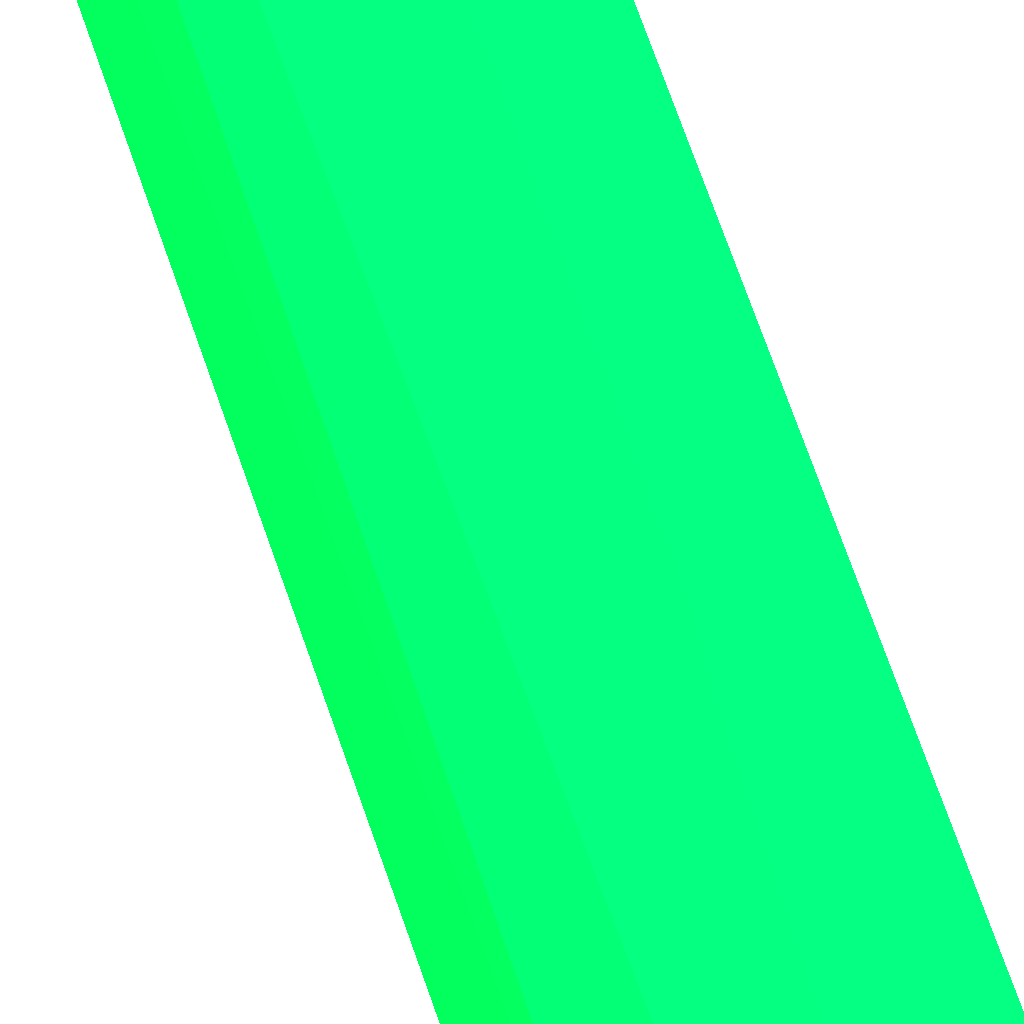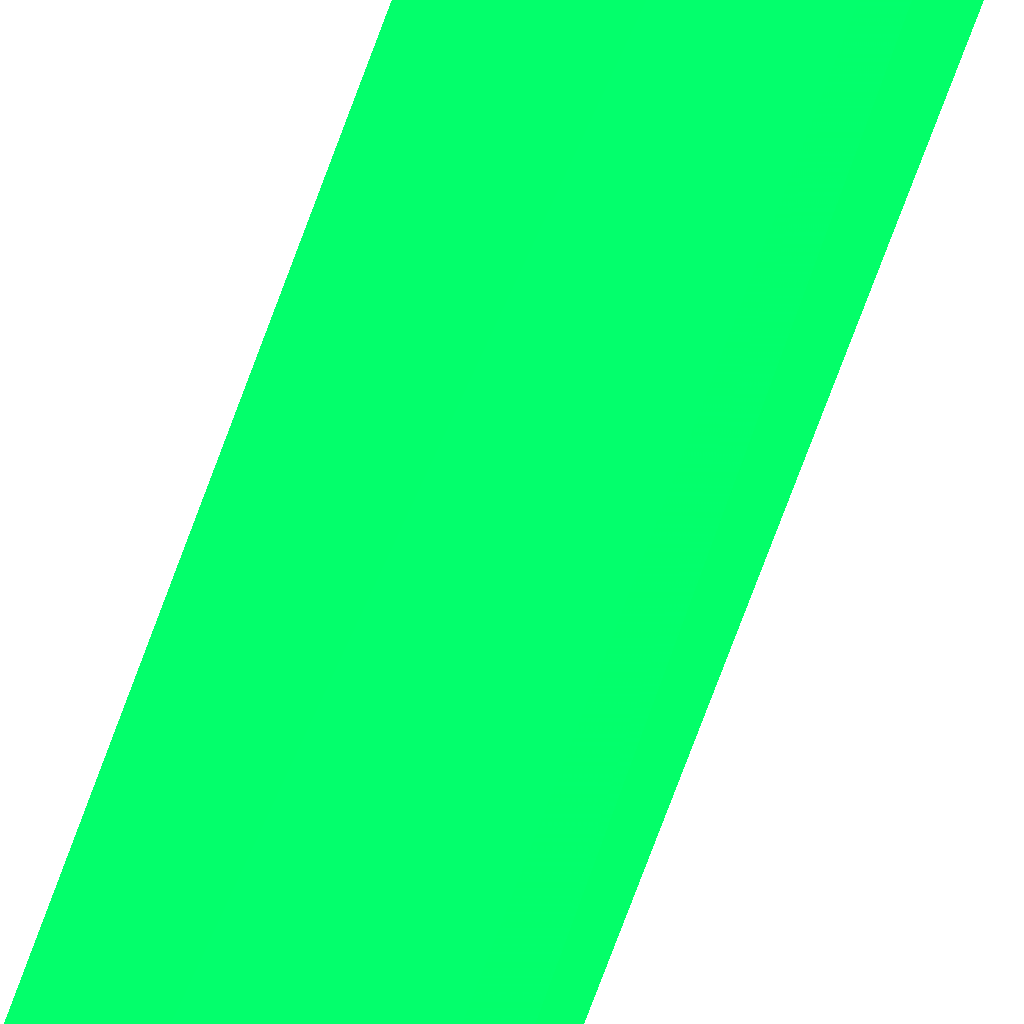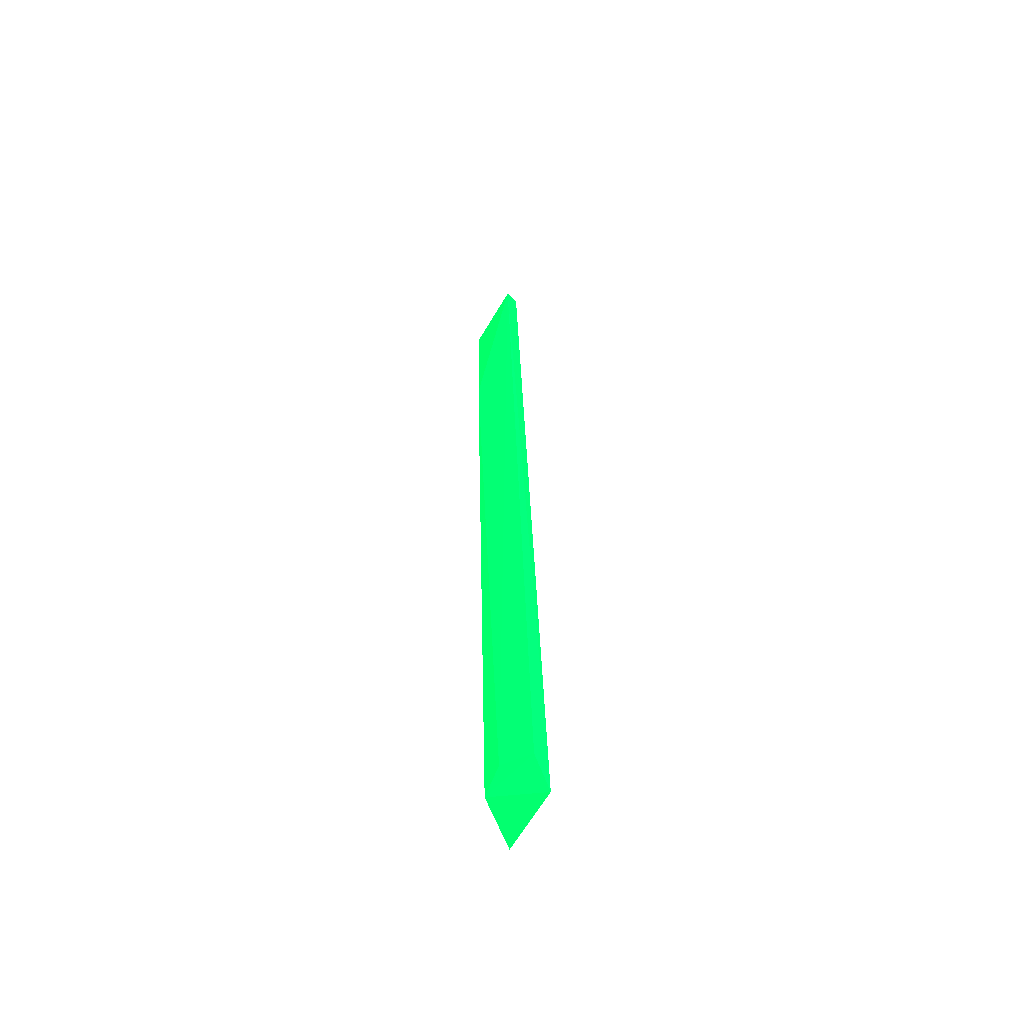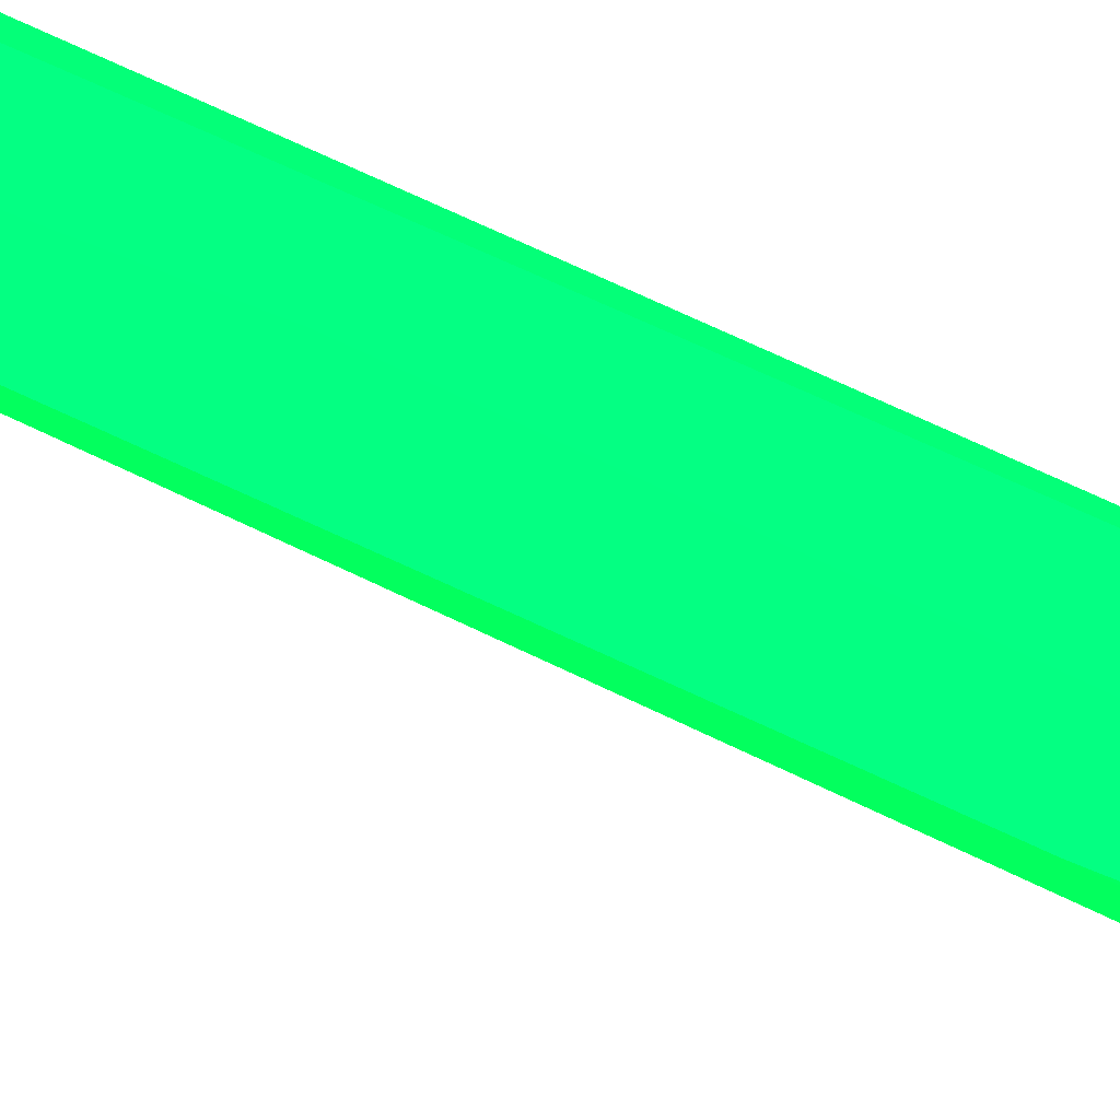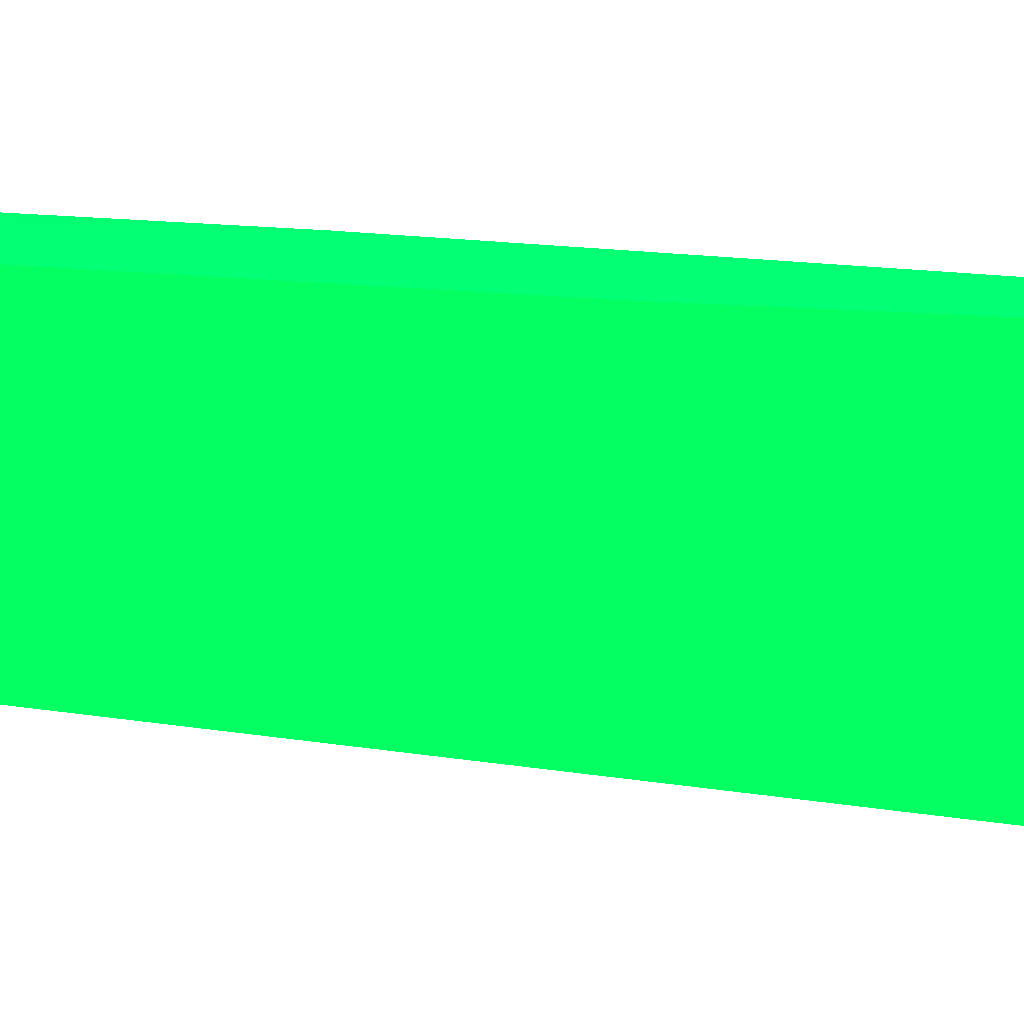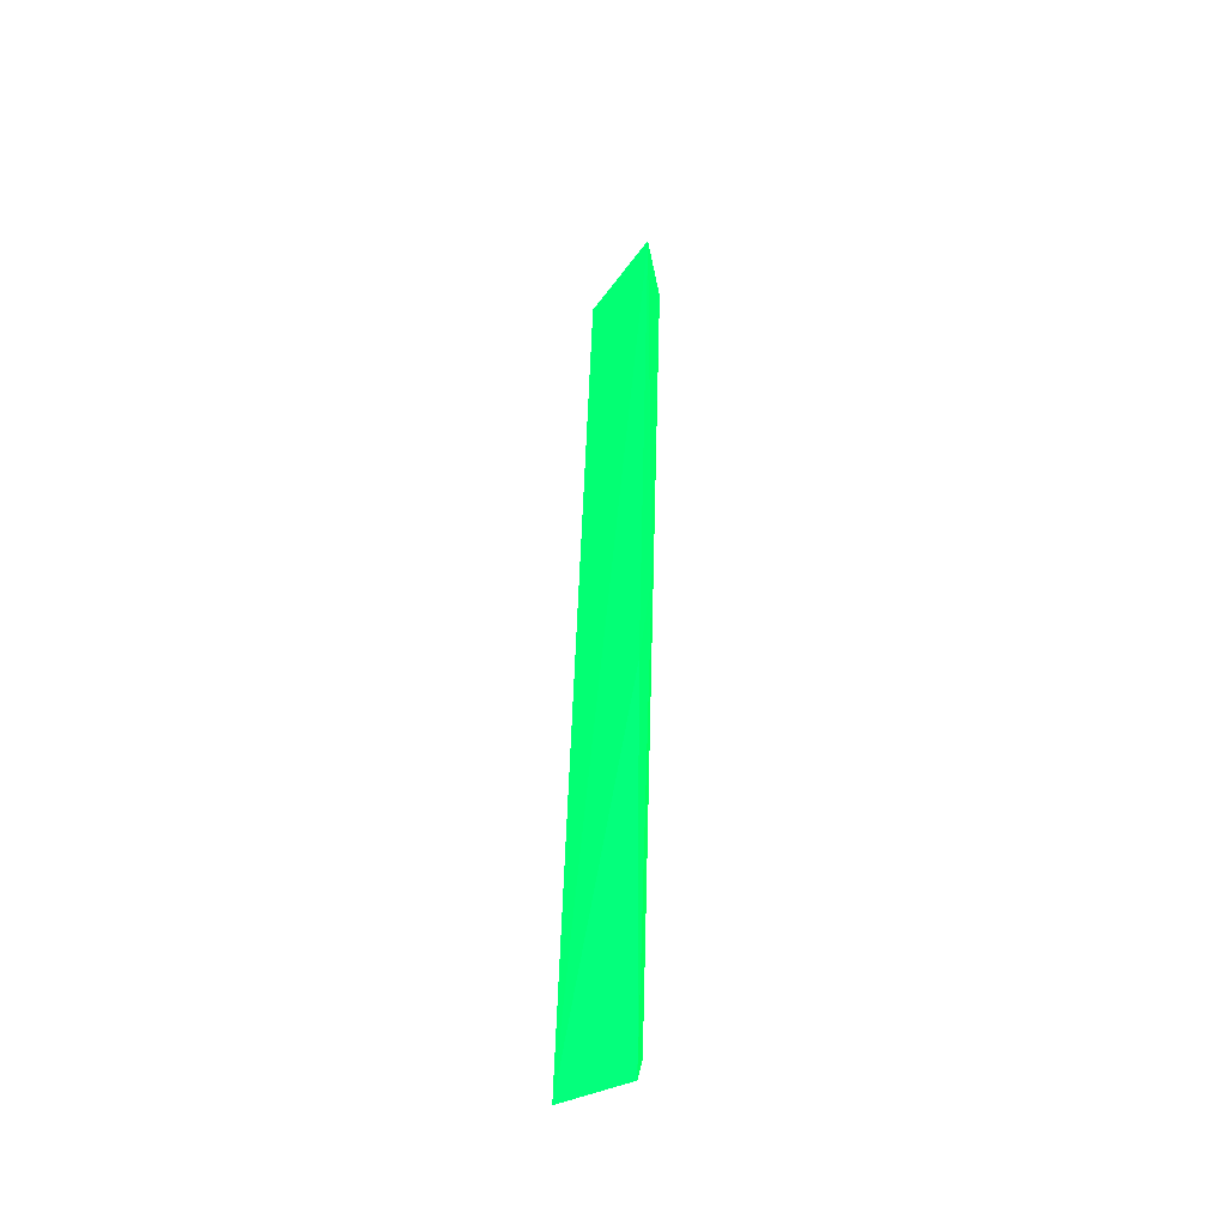
<metadata>
{"format":"obj","ext":"obj","renderer":"f3d","projection":"perspective","resolution":1024,"background":"white","views":[{"elev":65.9,"azim":160.8,"up":"+Z"},{"elev":-62.3,"azim":-19.4,"up":"+Z"},{"elev":-57.0,"azim":131.7,"up":"+Y"},{"elev":47.0,"azim":-60.3,"up":"+Z"},{"elev":1.3,"azim":-31.0,"up":"+Z"},{"elev":-41.4,"azim":-79.9,"up":"+Y"}]}
</metadata>
<code>
v 0.106 0.2096 0.06267 0.007843 0.9882 0.2784
v 0.1158 0.38 0.06652 0.007843 0.9882 0.2784
v 0.0983 0.3956 0.06451 0.007843 0.9882 0.2784
v 0.1258 0.3807 0.03702 0.007843 0.9882 0.2784
v 0.1128 0.000844 0.02788 0.007843 0.9882 0.2784
v 0.116 0.01582 0.05571 0.007843 0.9882 0.2784
v 0.1021 0.000844 0.0563 0.007843 0.9882 0.2784
v 0.1192 0.3806 0.037 0.007843 0.9882 0.2784
v 0.1231 0.3047 0.05842 0.007843 0.9882 0.2784
v 0.1193 0.01639 0.02948 0.007843 0.9882 0.2784
v 0.0962 0.162 0.05914 0.007843 0.9882 0.2784
v 0.1192 0.02265 0.04602 0.007843 0.9882 0.2784
f 10 4 12
f 1 2 3
f 3 2 4
f 2 1 6
f 5 6 7
f 6 1 7
f 3 4 8
f 5 3 8
f 4 5 8
f 4 2 9
f 2 6 9
f 5 4 10
f 6 5 10
f 1 3 11
f 3 5 11
f 5 7 11
f 7 1 11
f 4 9 12
f 9 6 12
f 6 10 12

</code>
